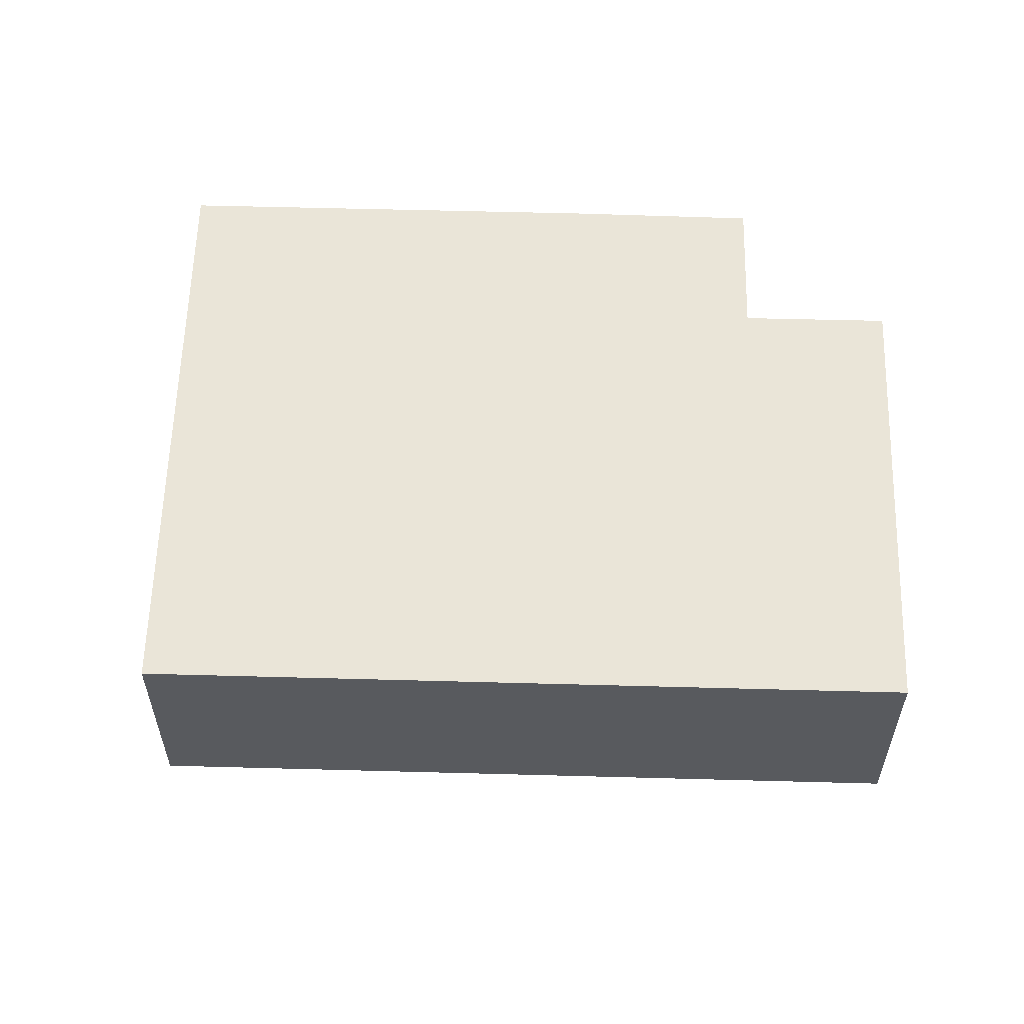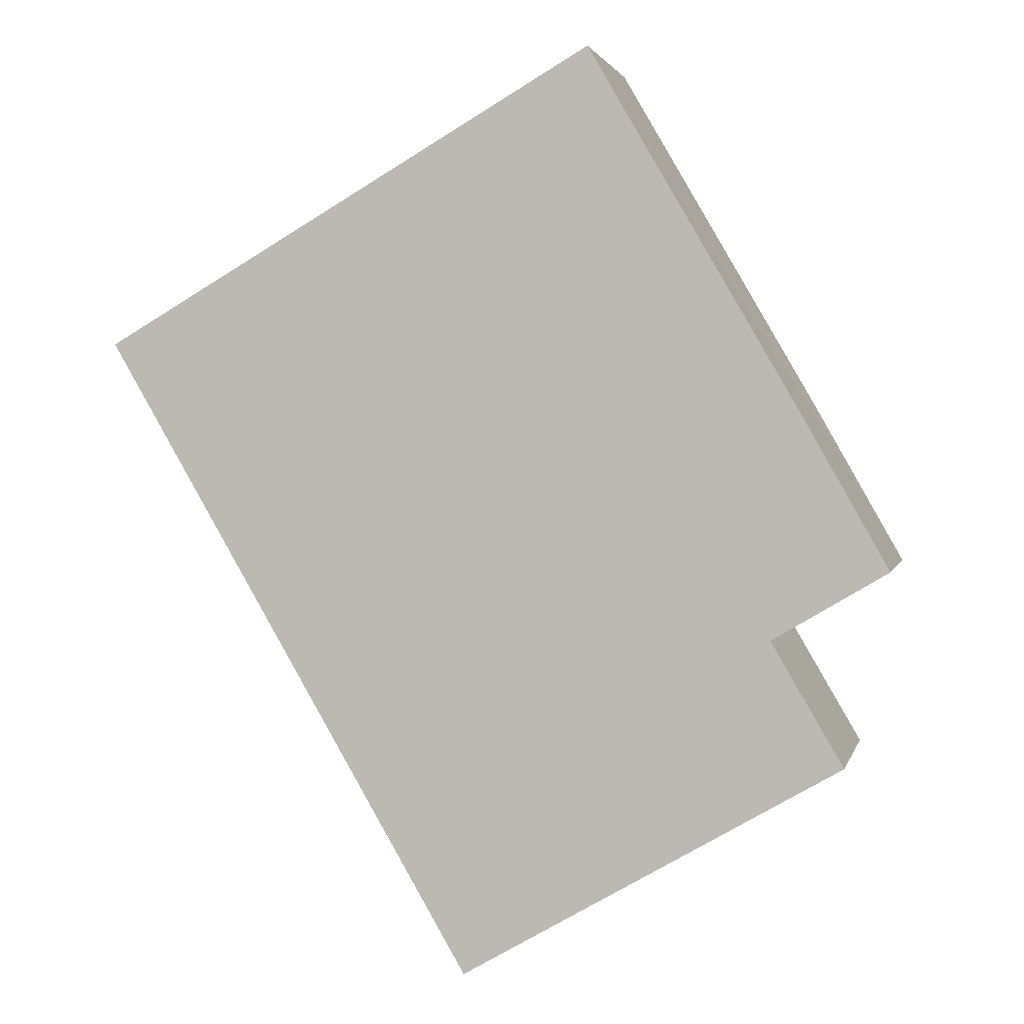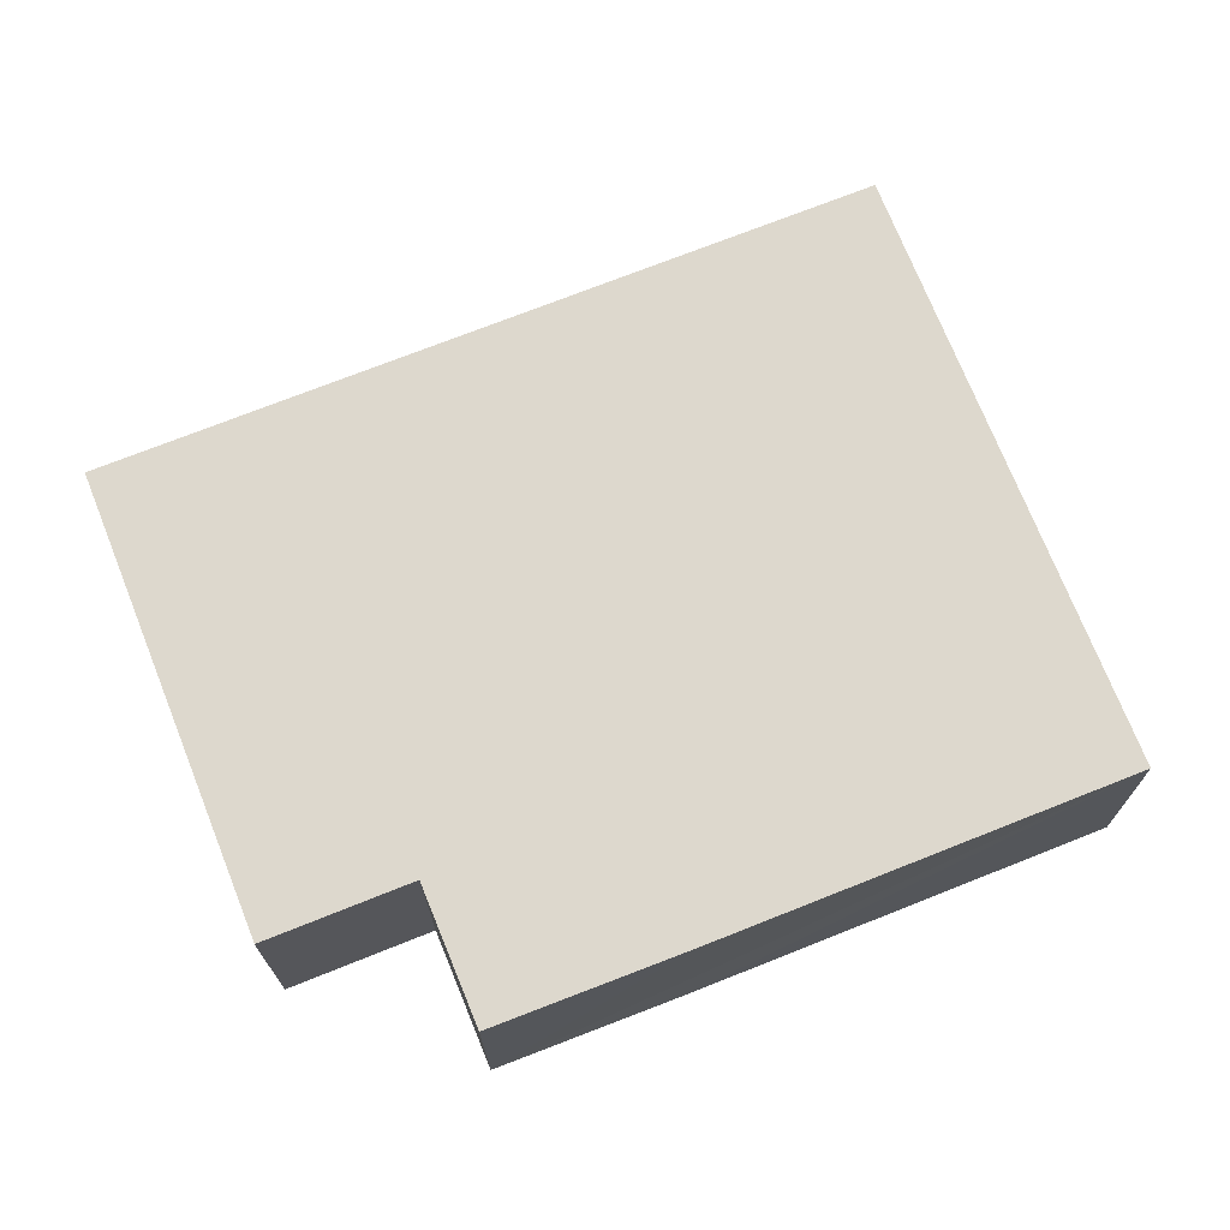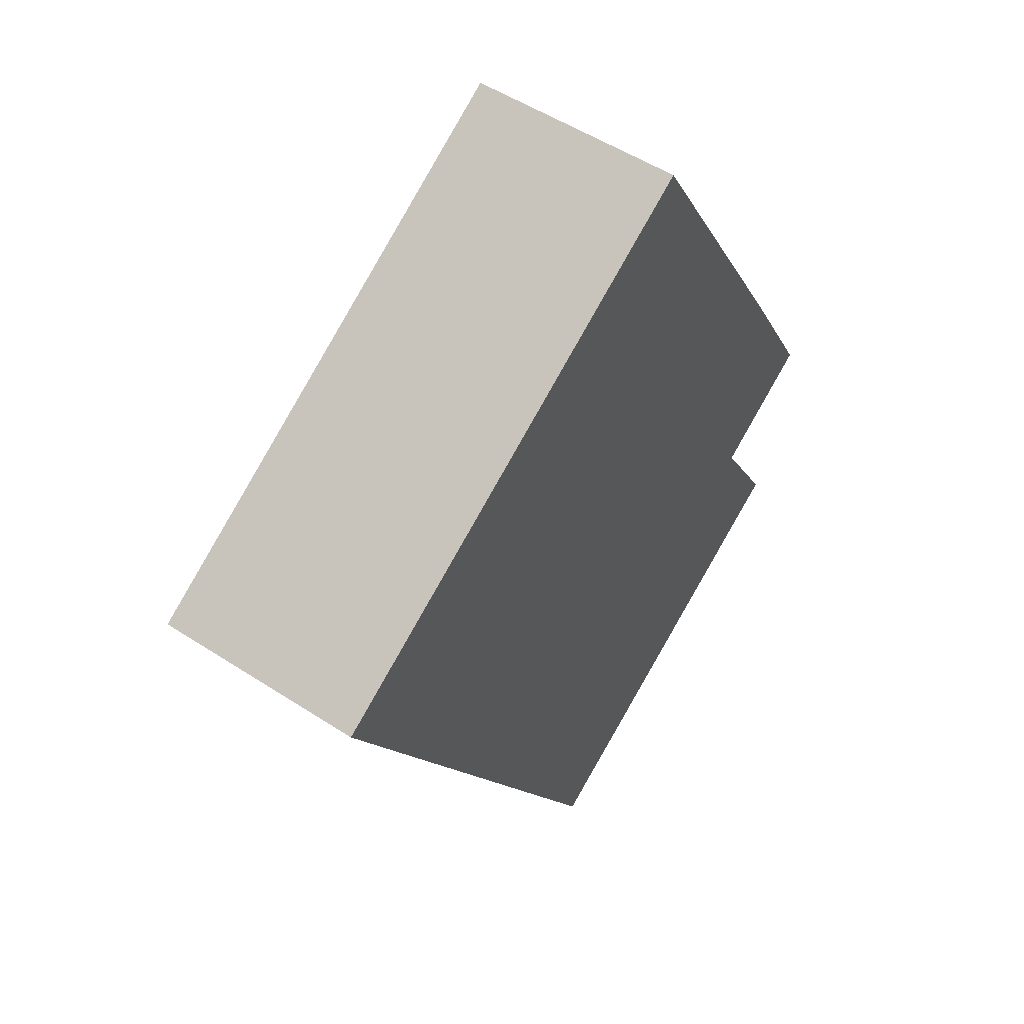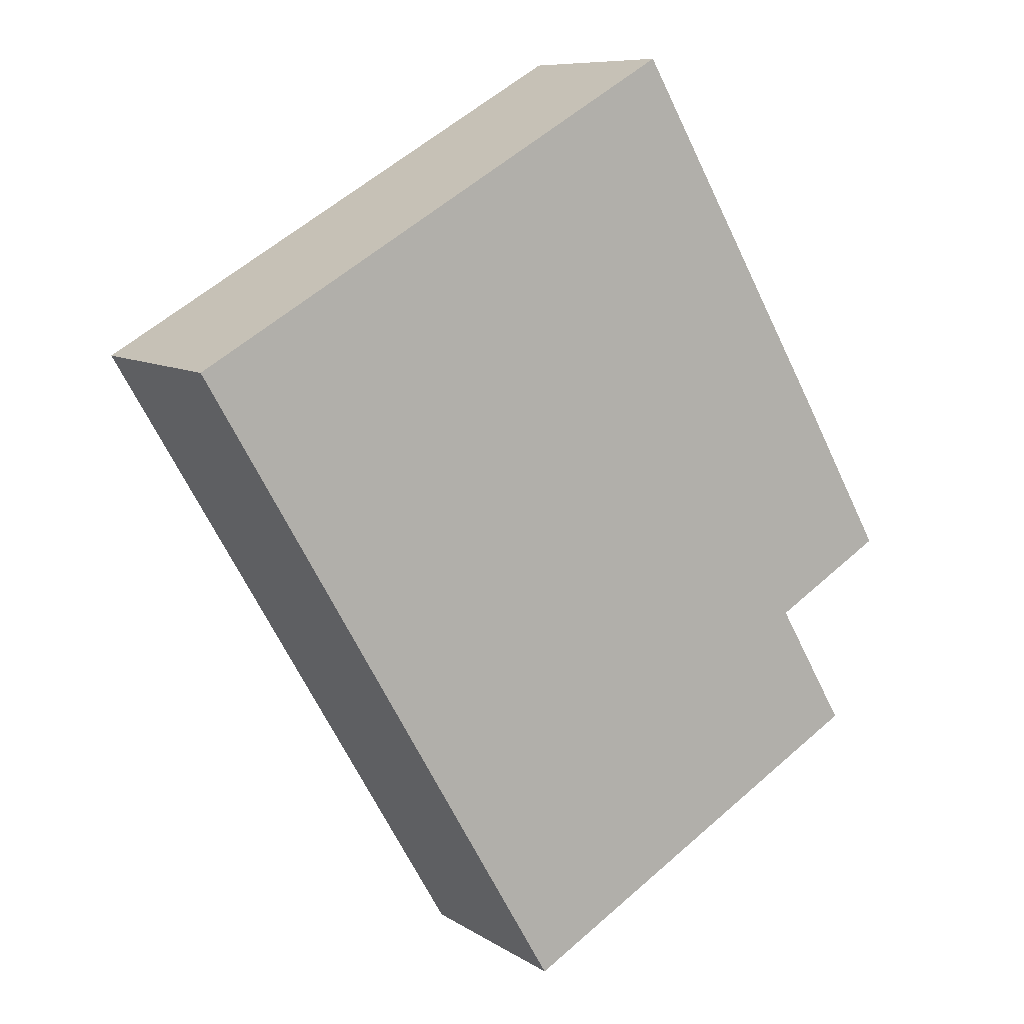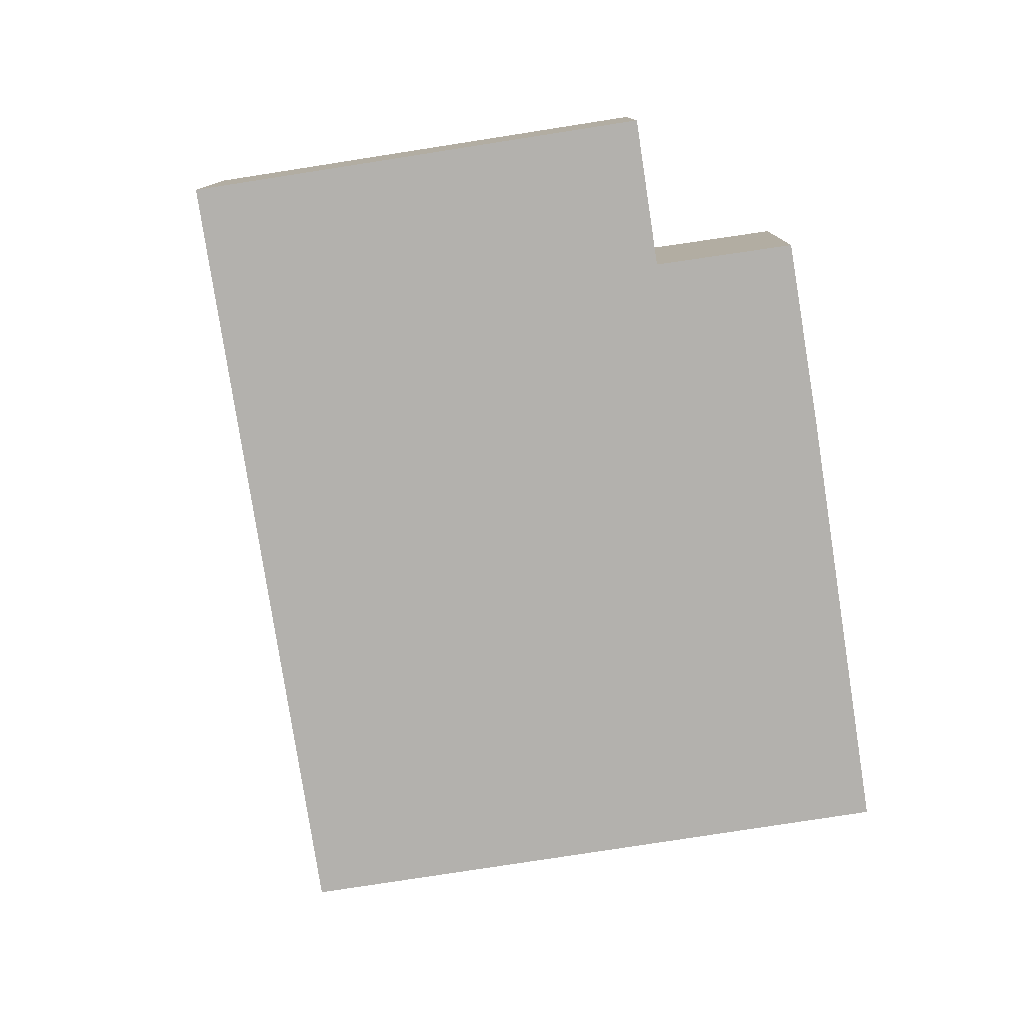
<metadata>
{"format":"obj","ext":"obj","renderer":"f3d","projection":"perspective","resolution":1024,"background":"white","views":[{"elev":58.9,"azim":121.8,"up":"+Y"},{"elev":2.2,"azim":-167.3,"up":"+Z"},{"elev":72.2,"azim":-81.5,"up":"+Y"},{"elev":52.3,"azim":125.1,"up":"+Z"},{"elev":8.9,"azim":148.1,"up":"+Z"},{"elev":-79.2,"azim":-141.0,"up":"+Y"}]}
</metadata>
<code>
v  0.015 8.583 0.028
v  4.683 8.583 -2.783
v  0 8.583 5.256e-16
v  3.677 8.583 6.469
v  16.87 8.583 -16.56
v  1.753 8.583 -7.79
v  12.09 8.583 20.89
v  17.2 8.583 -16.75
v  32.27 8.583 9.142
v  1.753 4.77e-16 -7.79
v  4.683 1.704e-16 -2.783
v  0 0 0
v  0.015 -1.715e-18 0.028
v  3.677 -3.961e-16 6.469
v  12.09 -1.279e-15 20.89
v  16.87 1.014e-15 -16.56
v  17.2 1.026e-15 -16.75
v  32.27 -5.598e-16 9.142
g defaultobject
f 1 2 3
f 2 1 4
f 2 5 6
f 5 2 4
f 5 4 7
f 5 7 8
f 8 7 9
f 10 2 6
f 2 10 11
f 12 1 3
f 1 12 13
f 13 4 1
f 4 13 7
f 7 13 14
f 7 14 15
f 11 3 2
f 3 11 12
f 5 10 6
f 10 5 8
f 10 8 16
f 16 8 17
f 15 9 7
f 9 15 18
f 18 8 9
f 8 18 17
f 14 18 15
f 18 14 13
f 18 13 12
f 18 12 11
f 18 11 10
f 18 10 16
f 18 16 17

</code>
